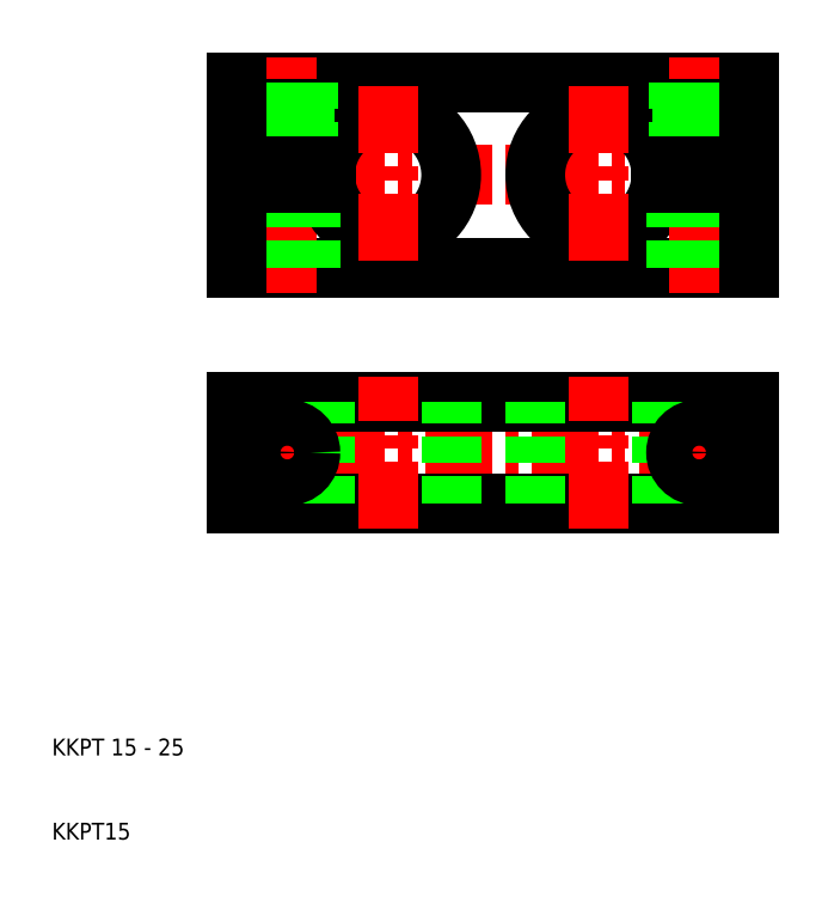
<metadata>
{"format":"dxf","ext":"dxf","renderer":"ezdxf+matplotlib","layout":"modelspace","background":"white","min_lineweight":24,"dpi":150}
</metadata>
<code>
0
SECTION
2
ENTITIES
0
LINE
8
CENTER
10
29
20
56
30
0
11
96
21
56
31
0
0
LINE
8
CENTER
10
29
20
89
30
0
11
96
21
89
31
0
0
LINE
8
0
10
32
20
100
30
0
11
93
21
100
31
0
0
LINE
8
0
10
93
20
78
30
0
11
32
21
78
31
0
0
ARC
8
0
10
75
20
89
30
0
40
7.5
50
7.662
51
352.3
0
LINE
8
0
10
93
20
62
30
0
11
32
21
62
31
0
0
LINE
8
0
10
32
20
50
30
0
11
93
21
50
31
0
0
LINE
8
CENTER
10
50
20
47
30
0
11
50
21
65
31
0
0
LINE
8
CENTER
10
38
20
61.75
30
0
11
38
21
50.25
31
0
0
LINE
8
CENTER
10
75
20
47
30
0
11
75
21
65
31
0
0
LINE
8
0
10
42.5
20
50
30
0
11
42.5
21
62
31
0
0
LINE
8
0
10
67.5
20
50
30
0
11
67.5
21
62
31
0
0
LINE
8
0
10
57.5
20
50
30
0
11
57.5
21
62
31
0
0
CIRCLE
8
0
10
38
20
56
30
0
40
2.75
0
LINE
8
0
10
32
20
62
30
0
11
32
21
50
31
0
0
TEXT
8
0
10
10
20
10
30
0
40
2
1
KKPT15
0
TEXT
8
0
10
10
20
20
30
0
40
2
1
KKPT 15 - 25
0
LINE
8
CENTER
10
38
20
75
30
0
11
38
21
103
31
0
0
ARC
8
0
10
50
20
89
30
0
40
7.5
50
187.7
51
172.3
0
LINE
8
0
10
35.25
20
78
30
0
11
35.25
21
88
31
0
0
LINE
8
0
10
40.75
20
78
30
0
11
40.75
21
88
31
0
0
LINE
8
0
10
32
20
78
30
0
11
32
21
88
31
0
0
LINE
8
0
10
35.93
20
90
30
0
11
35.93
21
100
31
0
0
LINE
8
0
10
35.5
20
100
30
0
11
35.5
21
90
31
0
0
LINE
8
0
10
40.07
20
90
30
0
11
40.07
21
100
31
0
0
LINE
8
0
10
40.5
20
100
30
0
11
40.5
21
90
31
0
0
LINE
8
0
10
32
20
90
30
0
11
32
21
100
31
0
0
LINE
8
0
10
42.57
20
90
30
0
11
32
21
90
31
0
0
LINE
8
0
10
42.57
20
88
30
0
11
32
21
88
31
0
0
LINE
8
CENTER
10
50
20
99.5
30
0
11
50
21
78.5
31
0
0
LINE
8
CENTER
10
75
20
99.5
30
0
11
75
21
78.5
31
0
0
LINE
8
CENTER
10
87
20
61.75
30
0
11
87
21
50.25
31
0
0
LINE
8
0
10
82.5
20
50
30
0
11
82.5
21
62
31
0
0
LINE
8
0
10
93
20
62
30
0
11
93
21
50
31
0
0
CIRCLE
8
0
10
87
20
56
30
0
40
2.75
0
LINE
8
CENTER
10
87
20
75
30
0
11
87
21
103
31
0
0
LINE
8
0
10
84.25
20
78
30
0
11
84.25
21
88
31
0
0
LINE
8
0
10
89.75
20
78
30
0
11
89.75
21
88
31
0
0
LINE
8
0
10
93
20
78
30
0
11
93
21
88
31
0
0
LINE
8
0
10
84.5
20
100
30
0
11
84.5
21
90
31
0
0
LINE
8
0
10
84.93
20
90
30
0
11
84.93
21
100
31
0
0
LINE
8
0
10
89.07
20
90
30
0
11
89.07
21
100
31
0
0
LINE
8
0
10
89.5
20
100
30
0
11
89.5
21
90
31
0
0
LINE
8
0
10
93
20
90
30
0
11
93
21
100
31
0
0
LINE
8
0
10
82.43
20
90
30
0
11
93
21
90
31
0
0
LINE
8
0
10
82.43
20
88
30
0
11
93
21
88
31
0
0
ENDSEC
0
EOF

</code>
